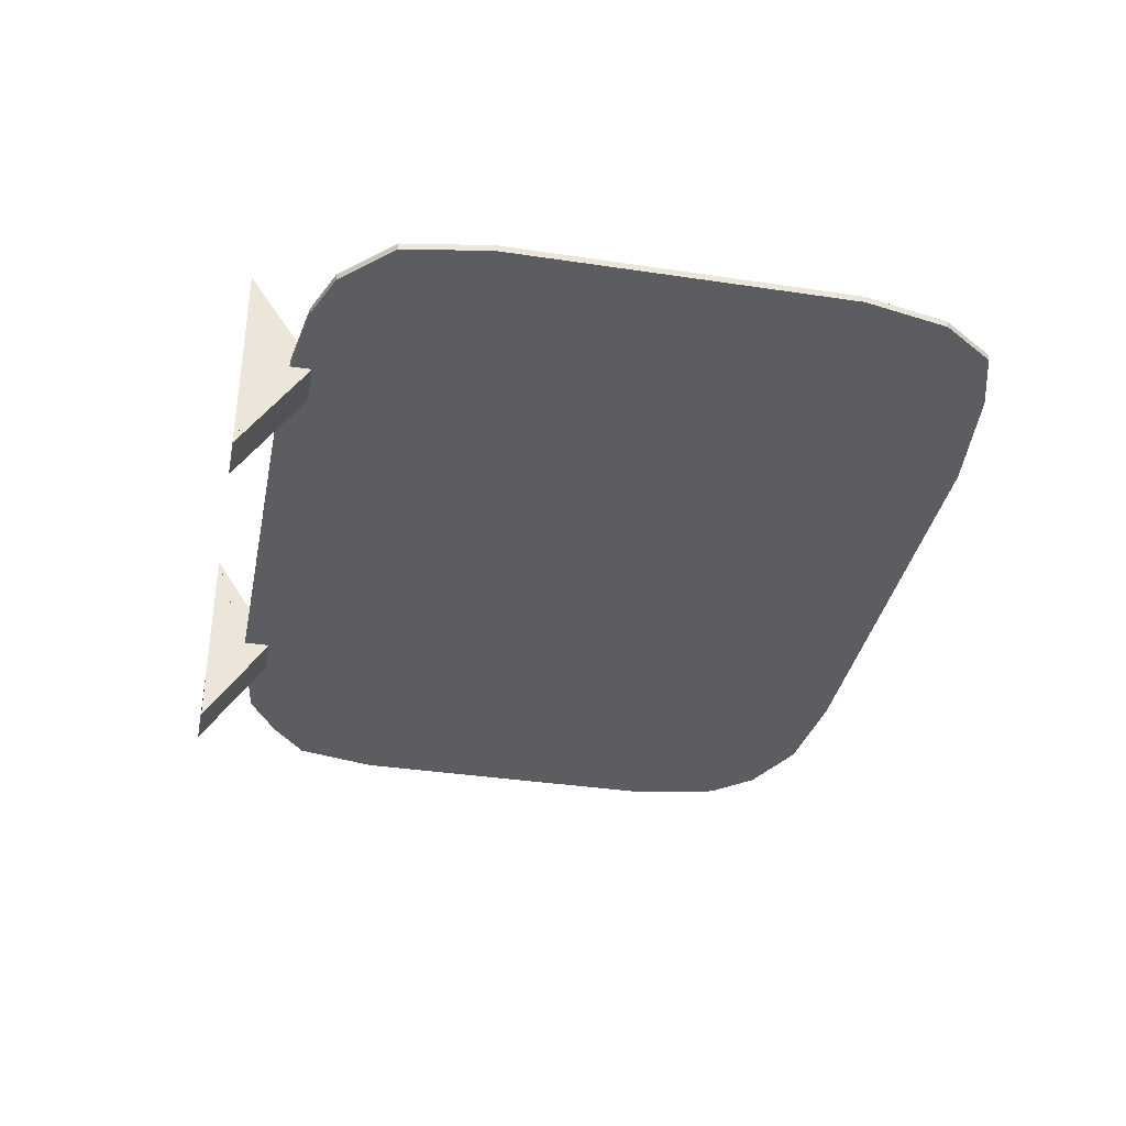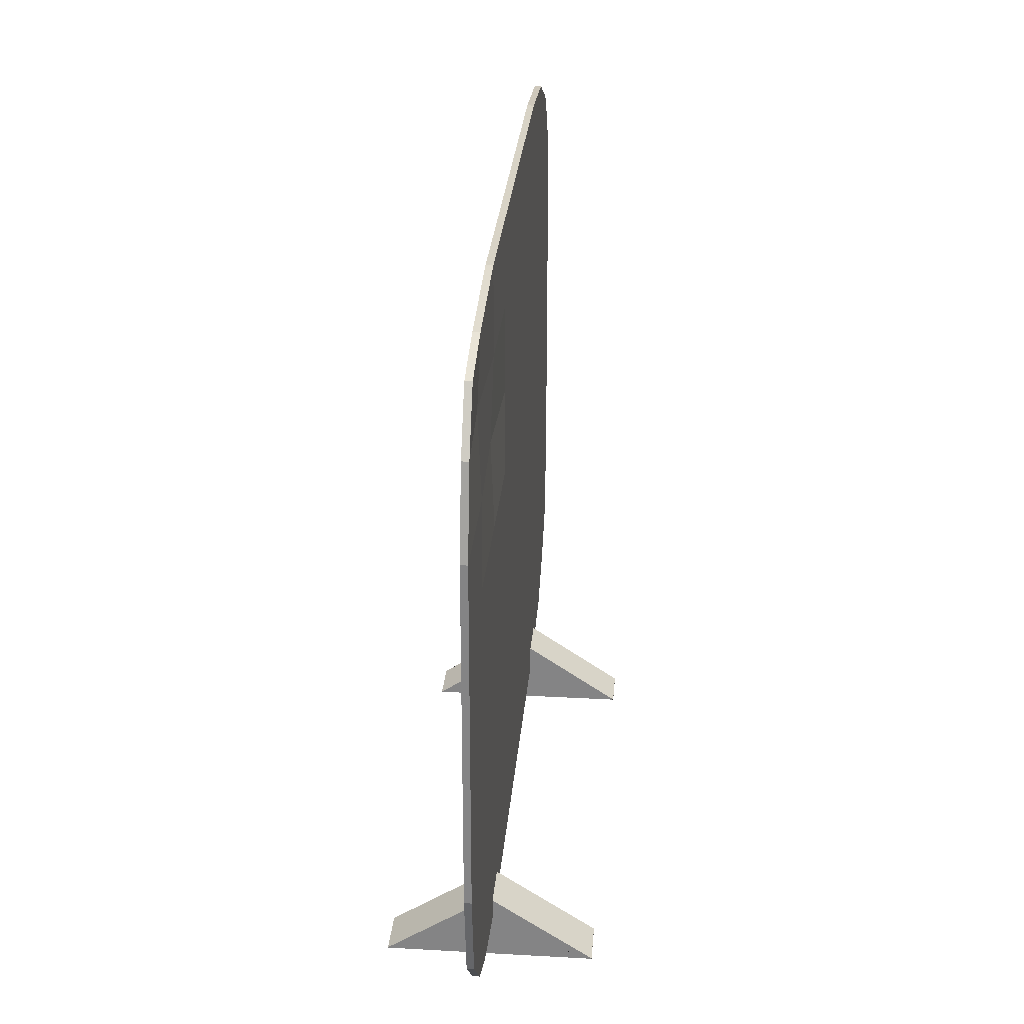
<metadata>
{"format":"obj","ext":"obj","renderer":"f3d","projection":"perspective","resolution":1024,"background":"white","views":[{"elev":-35.9,"azim":78.8,"up":"+Z"},{"elev":27.8,"azim":94.9,"up":"+Y"}]}
</metadata>
<code>
o Cube
v 0.5798 1.013 -0.001612
v 0.5654 0.1122 -0.002498
v 0.5798 1.013 0.008388
v 0.5654 0.1122 0.007502
v -0.594 0.9967 -0.002498
v -0.5867 0.1314 -0.002498
v -0.594 0.9967 0.007502
v -0.5867 0.1314 0.007502
v -0.5867 0.1314 0.002502
v -0.008364 0.05974 -0.002498
v 0.6594 0.5597 -0.002498
v -0.6761 0.5597 0.007502
v 0.6594 0.5597 0.007502
v -0.6761 0.5597 -0.002498
v -0.008364 1.06 0.007502
v 0.5798 1.013 0.003388
v -0.008364 0.05974 0.007502
v -0.594 0.9967 0.002502
v -0.008364 1.06 -0.002498
v 0.5654 0.1122 0.002502
v -0.008364 0.5597 -0.002498
v 0.6594 0.5597 0.002502
v -0.008364 0.05974 0.002502
v -0.6761 0.5597 0.002502
v -0.008364 0.5597 0.007502
v -0.008364 1.06 0.002502
v -0.5867 0.1314 0.005002
v -0.3422 0.05974 -0.002498
v 0.6594 0.3097 -0.002498
v -0.6761 0.8097 0.007502
v 0.6594 0.3097 0.007502
v -0.6761 0.3097 -0.002498
v -0.3422 1.06 0.007502
v 0.5798 1.013 0.005888
v 0.3255 0.05974 0.007502
v -0.594 0.9967 2e-06
v 0.3255 1.06 -0.002498
v 0.5654 0.1122 2e-06
v -0.5867 0.1314 2e-06
v 0.3255 0.05974 -0.002498
v 0.6594 0.8097 -0.002498
v -0.6761 0.3097 0.007502
v 0.6594 0.8097 0.007502
v -0.6761 0.8097 -0.002498
v 0.3255 1.06 0.007502
v 0.5798 1.013 0.000888
v -0.3422 0.05974 0.007502
v -0.594 0.9967 0.005002
v -0.3422 1.06 -0.002498
v 0.5654 0.1122 0.005002
v 0.3255 0.5597 -0.002498
v -0.3422 0.5597 -0.002498
v -0.008364 0.3097 -0.002498
v -0.008364 0.8097 -0.002498
v 0.6594 0.5597 0.005002
v 0.6594 0.5597 2e-06
v 0.6594 0.3097 0.002502
v 0.6594 0.8097 0.002502
v -0.008364 0.05974 0.005002
v -0.008364 0.05974 2e-06
v -0.3422 0.05974 0.002502
v 0.3255 0.05974 0.002502
v -0.6761 0.5597 2e-06
v -0.6761 0.5597 0.005002
v -0.6761 0.3097 0.002502
v -0.6761 0.8097 0.002502
v -0.3422 0.5597 0.007502
v 0.3255 0.5597 0.007502
v -0.008364 0.3097 0.007502
v -0.008364 0.8097 0.007502
v -0.008364 1.06 0.005002
v -0.008364 1.06 2e-06
v 0.3255 1.06 0.002502
v -0.3422 1.06 0.002502
v -0.3422 1.06 2e-06
v 0.3255 1.06 2e-06
v 0.3255 1.06 0.005002
v 0.3255 0.8097 0.007502
v 0.3255 0.3097 0.007502
v -0.3422 0.3097 0.007502
v -0.6761 0.8097 0.005002
v -0.6761 0.3097 0.005002
v -0.6761 0.3097 2e-06
v 0.3255 0.05974 2e-06
v -0.3422 0.05974 2e-06
v -0.3422 0.05974 0.005002
v 0.6594 0.8097 2e-06
v 0.6594 0.3097 2e-06
v 0.6594 0.3097 0.005002
v -0.3422 0.8097 -0.002498
v -0.3422 0.3097 -0.002498
v 0.3255 0.3097 -0.002498
v 0.3255 0.8097 0.002396
v 0.6594 0.8097 0.005002
v 0.3255 0.05974 0.005002
v -0.6761 0.8097 2e-06
v -0.3422 0.8097 0.007502
v -0.3422 1.06 0.005002
v -0.5867 0.1314 0.006252
v -0.5092 0.08374 -0.002498
v 0.6381 0.1847 -0.002498
v -0.6473 0.9347 0.007502
v 0.6381 0.1847 0.007502
v -0.6489 0.1847 -0.002498
v -0.4929 1.045 0.007502
v 0.5798 1.013 0.007138
v 0.4924 0.08438 0.007502
v -0.594 0.9967 -0.001248
v 0.4924 1.039 -0.002498
v 0.5654 0.1122 -0.001248
v -0.5867 0.1314 0.001252
v 0.1586 0.05974 -0.002498
v 0.6594 0.6847 -0.002498
v -0.6761 0.4347 0.007502
v 0.6594 0.6847 0.007502
v -0.6761 0.6847 -0.002498
v 0.1586 1.06 0.007502
v 0.5798 1.013 0.002138
v -0.1753 0.05974 0.007502
v -0.594 0.9967 0.003752
v -0.1753 1.06 -0.002498
v 0.5654 0.1122 0.003752
v 0.4924 0.5597 -0.002498
v -0.1753 0.5597 -0.002498
v -0.008364 0.1847 -0.002498
v -0.008364 0.6847 -0.002498
v 0.6594 0.5597 0.006252
v 0.6594 0.5597 0.001252
v 0.6381 0.1847 0.002502
v 0.6594 0.6847 0.002502
v -0.008364 0.05974 0.006252
v -0.008364 0.05974 0.001252
v -0.5092 0.08374 0.002502
v 0.1586 0.05974 0.002502
v -0.6761 0.5597 -0.001248
v -0.6761 0.5597 0.003752
v -0.6489 0.1847 0.002502
v -0.6761 0.6847 0.002502
v -0.5092 0.5597 0.007502
v 0.1586 0.5597 0.007502
v -0.008364 0.1847 0.007502
v -0.008364 0.6847 0.007502
v -0.008364 1.06 0.006252
v -0.008364 1.06 0.001252
v 0.4924 1.039 0.002502
v -0.1753 1.06 0.002502
v -0.5867 0.1314 0.003752
v -0.1753 0.05974 -0.002498
v 0.6594 0.4347 -0.002498
v -0.6761 0.6847 0.007502
v 0.6594 0.4347 0.007502
v -0.6761 0.4347 -0.002498
v -0.1753 1.06 0.007502
v 0.5798 1.013 0.004638
v 0.1586 0.05974 0.007502
v -0.594 0.9967 0.001252
v 0.1586 1.06 -0.002498
v 0.5654 0.1122 0.001252
v -0.5867 0.1314 -0.001248
v 0.4924 0.08438 -0.002498
v 0.634 0.9347 -0.002498
v -0.6489 0.1847 0.007502
v 0.634 0.9347 0.007502
v -0.6473 0.9347 -0.002498
v 0.4924 1.039 0.007502
v 0.5798 1.013 -0.000362
v -0.5092 0.08374 0.007502
v -0.594 0.9967 0.006252
v -0.4929 1.045 -0.002498
v 0.5654 0.1122 0.006252
v 0.1586 0.5597 -0.002498
v -0.5092 0.5597 -0.002498
v -0.008364 0.4347 -0.002498
v -0.008364 0.9347 -0.002498
v 0.6594 0.5597 0.003752
v 0.6594 0.5597 -0.001248
v 0.6594 0.4347 0.002502
v 0.634 0.9347 0.002502
v -0.008364 0.05974 0.003752
v -0.008364 0.05974 -0.001248
v -0.1753 0.05974 0.002502
v 0.4924 0.08438 0.002502
v -0.6761 0.5597 0.001252
v -0.6761 0.5597 0.006252
v -0.6761 0.4347 0.002502
v -0.6473 0.9347 0.002502
v -0.1753 0.5597 0.007502
v 0.4924 0.5597 0.007502
v -0.008364 0.4347 0.007502
v -0.008364 0.9347 0.007502
v -0.008364 1.06 0.003752
v -0.008364 1.06 -0.001248
v 0.1586 1.06 0.002502
v -0.4929 1.045 0.002502
v -0.3422 1.06 0.001252
v -0.3422 1.06 -0.001248
v -0.1753 1.06 2e-06
v -0.4929 1.045 2e-06
v 0.3255 1.06 0.001252
v 0.3255 1.06 -0.001248
v 0.4924 1.039 2e-06
v 0.1586 1.06 2e-06
v 0.3255 1.06 0.006252
v 0.3255 1.06 0.003752
v 0.4924 1.039 0.005002
v 0.1586 1.06 0.005002
v 0.1586 0.8097 0.007502
v 0.4924 0.8097 0.007502
v 0.3255 0.6847 0.007502
v 0.3255 0.9347 0.007502
v 0.1586 0.3097 0.007502
v 0.4924 0.3097 0.007502
v 0.3255 0.1847 0.007502
v 0.3255 0.4347 0.007502
v -0.5092 0.3097 0.007502
v -0.1753 0.3097 0.007502
v -0.3422 0.1847 0.007502
v -0.3422 0.4347 0.007502
v -0.6761 0.8097 0.003752
v -0.6761 0.8097 0.006252
v -0.6761 0.6847 0.005002
v -0.6473 0.9347 0.005002
v -0.6761 0.3097 0.003752
v -0.6761 0.3097 0.006252
v -0.6489 0.1847 0.005002
v -0.6761 0.4347 0.005002
v -0.6761 0.3097 -0.001248
v -0.6761 0.3097 0.001252
v -0.6489 0.1847 2e-06
v -0.6761 0.4347 2e-06
v 0.3255 0.05974 0.001252
v 0.3255 0.05974 -0.001248
v 0.1586 0.05974 2e-06
v 0.4924 0.08438 2e-06
v -0.3422 0.05974 0.001252
v -0.3422 0.05974 -0.001248
v -0.5092 0.08374 2e-06
v -0.1753 0.05974 2e-06
v -0.3422 0.05974 0.006252
v -0.3422 0.05974 0.003752
v -0.5092 0.08374 0.005002
v -0.1753 0.05974 0.005002
v 0.6594 0.8097 0.001252
v 0.6594 0.8097 -0.001248
v 0.6594 0.6847 2e-06
v 0.634 0.9347 2e-06
v 0.6594 0.3097 0.001252
v 0.6594 0.3097 -0.001248
v 0.6381 0.1847 2e-06
v 0.6594 0.4347 2e-06
v 0.6594 0.3097 0.006252
v 0.6594 0.3097 0.003752
v 0.6381 0.1847 0.005002
v 0.6594 0.4347 0.005002
v -0.1753 0.8097 -0.002498
v -0.5092 0.8097 -0.002498
v -0.3422 0.6847 -0.002498
v -0.3422 0.9347 -0.002498
v -0.1753 0.3097 -0.002498
v -0.5092 0.3097 -0.002498
v -0.3422 0.1847 -0.002498
v -0.3422 0.4347 -0.002498
v 0.4924 0.3097 -0.002498
v 0.1586 0.3097 -0.002498
v 0.3255 0.1847 -0.002498
v 0.3255 0.4347 -0.002498
v 0.4924 0.8097 -0.002498
v 0.1586 0.8097 -0.002498
v 0.3255 0.6847 -0.002498
v 0.3255 0.9347 -0.002498
v 0.6594 0.8097 0.006252
v 0.6594 0.8097 0.003752
v 0.6594 0.6847 0.005002
v 0.634 0.9347 0.005002
v 0.3255 0.05974 0.006252
v 0.3255 0.05974 0.003752
v 0.1586 0.05974 0.005002
v 0.4924 0.08438 0.005002
v -0.6761 0.8097 -0.001248
v -0.6761 0.8097 0.001252
v -0.6761 0.6847 2e-06
v -0.6473 0.9347 2e-06
v -0.5092 0.8097 0.007502
v -0.1753 0.8097 0.007502
v -0.3422 0.6847 0.007502
v -0.3422 0.9347 0.007502
v -0.3422 1.06 0.006252
v -0.3422 1.06 0.003752
v -0.1753 1.06 0.005002
v -0.4929 1.045 0.005002
v -0.4929 1.045 0.003752
v -0.1753 1.06 0.003752
v -0.1753 1.06 0.006252
v -0.1753 0.9347 0.007502
v -0.1753 0.6847 0.007502
v -0.5092 0.6847 0.007502
v -0.6473 0.9347 0.001252
v -0.6761 0.6847 0.001252
v -0.6761 0.6847 -0.001248
v 0.4924 0.08438 0.003752
v 0.1586 0.05974 0.003752
v 0.1586 0.05974 0.006252
v 0.634 0.9347 0.003752
v 0.6594 0.6847 0.003752
v 0.6594 0.6847 0.006252
v 0.1586 0.9347 -0.002498
v 0.1586 0.6847 -0.002498
v 0.4924 0.6847 -0.002498
v 0.1586 0.4347 -0.002498
v 0.1586 0.1847 -0.002498
v 0.4924 0.1847 -0.002498
v -0.5092 0.4347 -0.002498
v -0.5092 0.1847 -0.002498
v -0.1753 0.1847 -0.002498
v -0.5092 0.9347 -0.002498
v -0.5092 0.6847 -0.002498
v -0.1753 0.6847 -0.002498
v 0.6594 0.4347 0.003752
v 0.6381 0.1847 0.003752
v 0.6381 0.1847 0.006252
v 0.6594 0.4347 -0.001248
v 0.6381 0.1847 -0.001248
v 0.6381 0.1847 0.001252
v 0.634 0.9347 -0.001248
v 0.6594 0.6847 -0.001248
v 0.6594 0.6847 0.001252
v -0.1753 0.05974 0.003752
v -0.5092 0.08374 0.003752
v -0.5092 0.08374 0.006252
v -0.1753 0.05974 -0.001248
v -0.5092 0.08374 -0.001248
v -0.5092 0.08374 0.001252
v 0.4924 0.08438 -0.001248
v 0.1586 0.05974 -0.001248
v 0.1586 0.05974 0.001252
v -0.6761 0.4347 0.001252
v -0.6489 0.1847 0.001252
v -0.6489 0.1847 -0.001248
v -0.6761 0.4347 0.006252
v -0.6489 0.1847 0.006252
v -0.6489 0.1847 0.003752
v -0.6473 0.9347 0.006252
v -0.6761 0.6847 0.006252
v -0.6761 0.6847 0.003752
v -0.1753 0.4347 0.007502
v -0.1753 0.1847 0.007502
v -0.5092 0.1847 0.007502
v 0.4924 0.4347 0.007502
v 0.4924 0.1847 0.007502
v 0.1586 0.1847 0.007502
v 0.4924 0.9347 0.007502
v 0.4924 0.6847 0.007502
v 0.1586 0.6847 0.007502
v 0.1586 1.06 0.003752
v 0.4924 1.039 0.003752
v 0.4924 1.039 0.006252
v 0.1586 1.06 -0.001248
v 0.4924 1.039 -0.001248
v 0.4924 1.039 0.001252
v -0.4929 1.045 -0.001248
v -0.1753 1.06 -0.001248
v -0.1753 1.06 0.001252
v -0.4929 1.045 0.001252
v 0.1586 1.06 0.001252
v 0.1586 1.06 0.006252
v 0.1586 0.9347 0.007502
v 0.1586 0.4347 0.007502
v -0.5092 0.4347 0.007502
v -0.6473 0.9347 0.003752
v -0.6761 0.4347 0.003752
v -0.6761 0.4347 -0.001248
v 0.4924 0.08438 0.001252
v -0.1753 0.05974 0.001252
v -0.1753 0.05974 0.006252
v 0.634 0.9347 0.001252
v 0.6594 0.4347 0.001252
v 0.6594 0.4347 0.006252
v -0.1753 0.9347 -0.002498
v -0.1753 0.4347 -0.002498
v 0.4924 0.4347 -0.002498
v 0.4924 0.9347 0.002396
v 0.634 0.9347 0.006252
v 0.4924 0.08438 0.006252
v -0.6473 0.9347 -0.001248
v -0.5092 0.9347 0.007502
v -0.4929 1.045 0.006252
f 386 168 7 105
f 385 105 7 102
f 384 108 5 164
f 383 170 4 107
f 382 106 3 163
f 381 109 1 161
f 380 123 11 149
f 379 124 21 173
f 378 121 19 174
f 377 127 13 151
f 376 128 22 177
f 375 118 16 178
f 374 131 17 119
f 373 132 23 181
f 372 158 20 182
f 371 135 14 152
f 370 136 24 185
f 369 120 18 186
f 368 139 12 114
f 367 140 25 189
f 366 117 15 190
f 365 143 15 117
f 364 144 26 193
f 363 156 18 194
f 362 195 74 146
f 361 196 75 197
f 360 108 36 198
f 359 199 73 145
f 358 200 76 201
f 357 192 72 202
f 356 203 45 165
f 355 204 77 205
f 354 191 71 206
f 353 207 70 142
f 352 208 78 209
f 351 165 45 210
f 350 211 69 141
f 349 212 79 213
f 348 188 68 214
f 347 215 42 162
f 346 216 80 217
f 345 187 67 218
f 344 219 66 138
f 343 220 81 221
f 342 168 48 222
f 341 223 65 137
f 340 224 82 225
f 339 184 64 226
f 338 227 32 104
f 337 228 83 229
f 336 183 63 230
f 335 231 62 134
f 334 232 84 233
f 333 110 38 234
f 332 235 61 133
f 331 236 85 237
f 330 180 60 238
f 329 239 47 167
f 328 240 86 241
f 327 179 59 242
f 326 243 58 130
f 325 244 87 245
f 324 166 46 246
f 323 247 57 129
f 322 248 88 249
f 321 176 56 250
f 320 251 31 103
f 319 252 89 253
f 318 175 55 254
f 317 255 54 126
f 316 256 90 257
f 315 169 49 258
f 314 259 53 125
f 313 260 91 261
f 312 172 52 262
f 311 263 29 101
f 310 264 92 265
f 309 171 51 266
f 308 267 41 113
f 307 268 93 269
f 306 157 37 270
f 305 271 43 115
f 304 272 94 273
f 303 154 34 274
f 302 275 35 155
f 301 276 95 277
f 300 122 50 278
f 299 279 44 116
f 298 280 96 281
f 297 156 36 282
f 296 283 30 150
f 295 284 97 285
f 294 153 33 286
f 293 287 33 153
f 292 288 98 289
f 291 120 48 290
f 288 291 290 98
f 74 194 291 288
f 194 18 120 291
f 191 292 289 71
f 26 146 292 191
f 146 74 288 292
f 143 293 153 15
f 71 289 293 143
f 289 98 287 293
f 284 294 286 97
f 70 190 294 284
f 190 15 153 294
f 187 295 285 67
f 25 142 295 187
f 142 70 284 295
f 139 296 150 12
f 67 285 296 139
f 285 97 283 296
f 280 297 282 96
f 66 186 297 280
f 186 18 156 297
f 183 298 281 63
f 24 138 298 183
f 138 66 280 298
f 135 299 116 14
f 63 281 299 135
f 281 96 279 299
f 276 300 278 95
f 62 182 300 276
f 182 20 122 300
f 179 301 277 59
f 23 134 301 179
f 134 62 276 301
f 131 302 155 17
f 59 277 302 131
f 277 95 275 302
f 272 303 274 94
f 58 178 303 272
f 178 16 154 303
f 175 304 273 55
f 22 130 304 175
f 130 58 272 304
f 127 305 115 13
f 55 273 305 127
f 273 94 271 305
f 268 306 270 93
f 54 174 306 268
f 174 19 157 306
f 171 307 269 51
f 21 126 307 171
f 126 54 268 307
f 123 308 113 11
f 51 269 308 123
f 269 93 267 308
f 264 309 266 92
f 53 173 309 264
f 173 21 171 309
f 112 310 265 40
f 10 125 310 112
f 125 53 264 310
f 160 311 101 2
f 40 265 311 160
f 265 92 263 311
f 260 312 262 91
f 32 152 312 260
f 152 14 172 312
f 100 313 261 28
f 6 104 313 100
f 104 32 260 313
f 148 314 125 10
f 28 261 314 148
f 261 91 259 314
f 256 315 258 90
f 44 164 315 256
f 164 5 169 315
f 172 316 257 52
f 14 116 316 172
f 116 44 256 316
f 124 317 126 21
f 52 257 317 124
f 257 90 255 317
f 252 318 254 89
f 57 177 318 252
f 177 22 175 318
f 122 319 253 50
f 20 129 319 122
f 129 57 252 319
f 170 320 103 4
f 50 253 320 170
f 253 89 251 320
f 248 321 250 88
f 29 149 321 248
f 149 11 176 321
f 110 322 249 38
f 2 101 322 110
f 101 29 248 322
f 158 323 129 20
f 38 249 323 158
f 249 88 247 323
f 244 324 246 87
f 41 161 324 244
f 161 1 166 324
f 176 325 245 56
f 11 113 325 176
f 113 41 244 325
f 128 326 130 22
f 56 245 326 128
f 245 87 243 326
f 240 327 242 86
f 61 181 327 240
f 181 23 179 327
f 147 328 241 27
f 9 133 328 147
f 133 61 240 328
f 99 329 167 8
f 27 241 329 99
f 241 86 239 329
f 236 330 238 85
f 28 148 330 236
f 148 10 180 330
f 159 331 237 39
f 6 100 331 159
f 100 28 236 331
f 111 332 133 9
f 39 237 332 111
f 237 85 235 332
f 232 333 234 84
f 40 160 333 232
f 160 2 110 333
f 180 334 233 60
f 10 112 334 180
f 112 40 232 334
f 132 335 134 23
f 60 233 335 132
f 233 84 231 335
f 228 336 230 83
f 65 185 336 228
f 185 24 183 336
f 111 337 229 39
f 9 137 337 111
f 137 65 228 337
f 159 338 104 6
f 39 229 338 159
f 229 83 227 338
f 224 339 226 82
f 42 114 339 224
f 114 12 184 339
f 99 340 225 27
f 8 162 340 99
f 162 42 224 340
f 147 341 137 9
f 27 225 341 147
f 225 82 223 341
f 220 342 222 81
f 30 102 342 220
f 102 7 168 342
f 184 343 221 64
f 12 150 343 184
f 150 30 220 343
f 136 344 138 24
f 64 221 344 136
f 221 81 219 344
f 216 345 218 80
f 69 189 345 216
f 189 25 187 345
f 119 346 217 47
f 17 141 346 119
f 141 69 216 346
f 167 347 162 8
f 47 217 347 167
f 217 80 215 347
f 212 348 214 79
f 31 151 348 212
f 151 13 188 348
f 107 349 213 35
f 4 103 349 107
f 103 31 212 349
f 155 350 141 17
f 35 213 350 155
f 213 79 211 350
f 208 351 210 78
f 43 163 351 208
f 163 3 165 351
f 188 352 209 68
f 13 115 352 188
f 115 43 208 352
f 140 353 142 25
f 68 209 353 140
f 209 78 207 353
f 204 354 206 77
f 73 193 354 204
f 193 26 191 354
f 154 355 205 34
f 16 145 355 154
f 145 73 204 355
f 106 356 165 3
f 34 205 356 106
f 205 77 203 356
f 200 357 202 76
f 37 157 357 200
f 157 19 192 357
f 166 358 201 46
f 1 109 358 166
f 109 37 200 358
f 118 359 145 16
f 46 201 359 118
f 201 76 199 359
f 196 360 198 75
f 49 169 360 196
f 169 5 108 360
f 192 361 197 72
f 19 121 361 192
f 121 49 196 361
f 144 362 146 26
f 72 197 362 144
f 197 75 195 362
f 195 363 194 74
f 75 198 363 195
f 198 36 156 363
f 199 364 193 73
f 76 202 364 199
f 202 72 144 364
f 203 365 117 45
f 77 206 365 203
f 206 71 143 365
f 207 366 190 70
f 78 210 366 207
f 210 45 117 366
f 211 367 189 69
f 79 214 367 211
f 214 68 140 367
f 215 368 114 42
f 80 218 368 215
f 218 67 139 368
f 219 369 186 66
f 81 222 369 219
f 222 48 120 369
f 223 370 185 65
f 82 226 370 223
f 226 64 136 370
f 227 371 152 32
f 83 230 371 227
f 230 63 135 371
f 231 372 182 62
f 84 234 372 231
f 234 38 158 372
f 235 373 181 61
f 85 238 373 235
f 238 60 132 373
f 239 374 119 47
f 86 242 374 239
f 242 59 131 374
f 243 375 178 58
f 87 246 375 243
f 246 46 118 375
f 247 376 177 57
f 88 250 376 247
f 250 56 128 376
f 251 377 151 31
f 89 254 377 251
f 254 55 127 377
f 255 378 174 54
f 90 258 378 255
f 258 49 121 378
f 259 379 173 53
f 91 262 379 259
f 262 52 124 379
f 263 380 149 29
f 92 266 380 263
f 266 51 123 380
f 267 381 161 41
f 93 270 381 267
f 270 37 109 381
f 271 382 163 43
f 94 274 382 271
f 274 34 106 382
f 275 383 107 35
f 95 278 383 275
f 278 50 170 383
f 279 384 164 44
f 96 282 384 279
f 282 36 108 384
f 283 385 102 30
f 97 286 385 283
f 286 33 105 385
f 287 386 105 33
f 98 290 386 287
f 290 48 168 386
o Cube.001
v 0.3113 0.002424 0.1525
v 0.3113 0.003226 0.1525
v 0.3113 0.002424 -0.1475
v 0.3113 0.003377 -0.1475
v 0.3801 0.002424 0.1525
v 0.3801 0.003226 0.1525
v 0.3801 0.002424 -0.1475
v 0.3801 0.003377 -0.1475
v 0.3113 0.002424 0.002502
v 0.3113 0.002798 0.1525
v 0.3113 0.1024 0.002502
v 0.3113 0.002241 -0.1475
v 0.3457 0.002424 -0.1475
v 0.3457 0.003377 -0.1475
v 0.3801 0.002241 -0.1475
v 0.3801 0.002424 0.002502
v 0.3801 0.1024 0.002502
v 0.3801 0.002798 0.1525
v 0.3457 0.002424 0.1525
v 0.3457 0.003226 0.1525
v 0.3457 0.1024 0.002502
v 0.3457 0.002424 0.002502
v 0.3457 0.002798 0.1525
v 0.3801 0.05242 0.002502
v 0.3457 0.002241 -0.1475
v 0.3113 0.05242 0.002502
f 412 397 390 398
f 411 400 394 401
f 410 403 392 404
f 409 406 388 396
f 408 402 391 405
f 407 397 388 406
f 403 407 406 392
f 394 400 407 403
f 400 390 397 407
f 395 408 405 387
f 389 399 408 395
f 399 393 402 408
f 405 409 396 387
f 391 404 409 405
f 404 392 406 409
f 402 410 404 391
f 393 401 410 402
f 401 394 403 410
f 399 411 401 393
f 389 398 411 399
f 398 390 400 411
f 395 412 398 389
f 387 396 412 395
f 396 388 397 412
o Cube.002
v -0.3916 0.002424 0.1525
v -0.3916 0.002928 0.1525
v -0.3916 0.002424 -0.1475
v -0.3916 0.002719 -0.1475
v -0.3228 0.002424 0.1525
v -0.3228 0.002928 0.1525
v -0.3228 0.002424 -0.1475
v -0.3228 0.002719 -0.1475
v -0.3916 0.002424 0.002502
v -0.3916 0.003029 0.1525
v -0.3916 0.1024 0.002502
v -0.3916 0.001488 -0.1475
v -0.3572 0.002424 -0.1475
v -0.3572 0.002719 -0.1475
v -0.3228 0.001488 -0.1475
v -0.3228 0.002424 0.002502
v -0.3228 0.1024 0.002502
v -0.3228 0.003029 0.1525
v -0.3572 0.002424 0.1525
v -0.3572 0.002928 0.1525
v -0.3572 0.1024 0.002502
v -0.3572 0.002424 0.002502
v -0.3572 0.003029 0.1525
v -0.3228 0.05242 0.002502
v -0.3572 0.001488 -0.1475
v -0.3916 0.05242 0.002502
f 438 423 416 424
f 437 426 420 427
f 436 429 418 430
f 435 432 414 422
f 434 428 417 431
f 433 423 414 432
f 429 433 432 418
f 420 426 433 429
f 426 416 423 433
f 421 434 431 413
f 415 425 434 421
f 425 419 428 434
f 431 435 422 413
f 417 430 435 431
f 430 418 432 435
f 428 436 430 417
f 419 427 436 428
f 427 420 429 436
f 425 437 427 419
f 415 424 437 425
f 424 416 426 437
f 421 438 424 415
f 413 422 438 421
f 422 414 423 438

</code>
